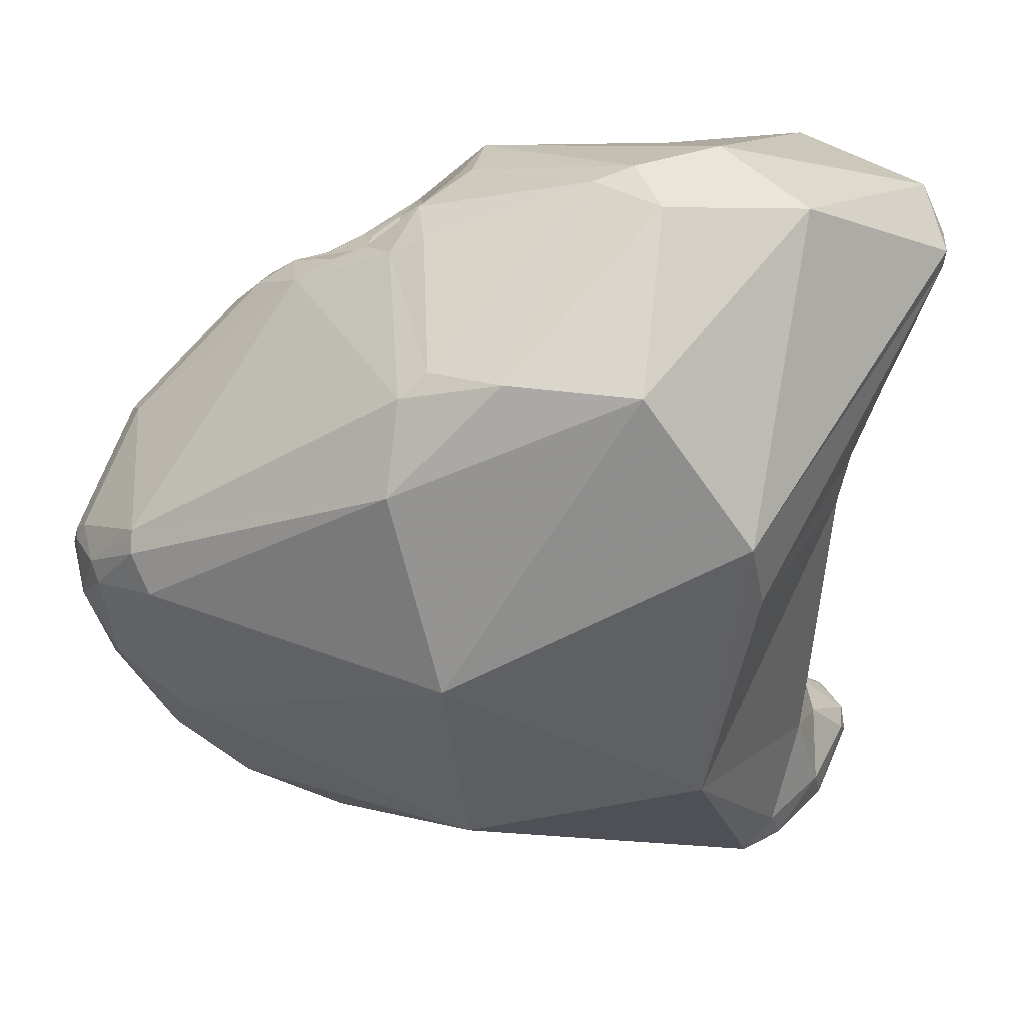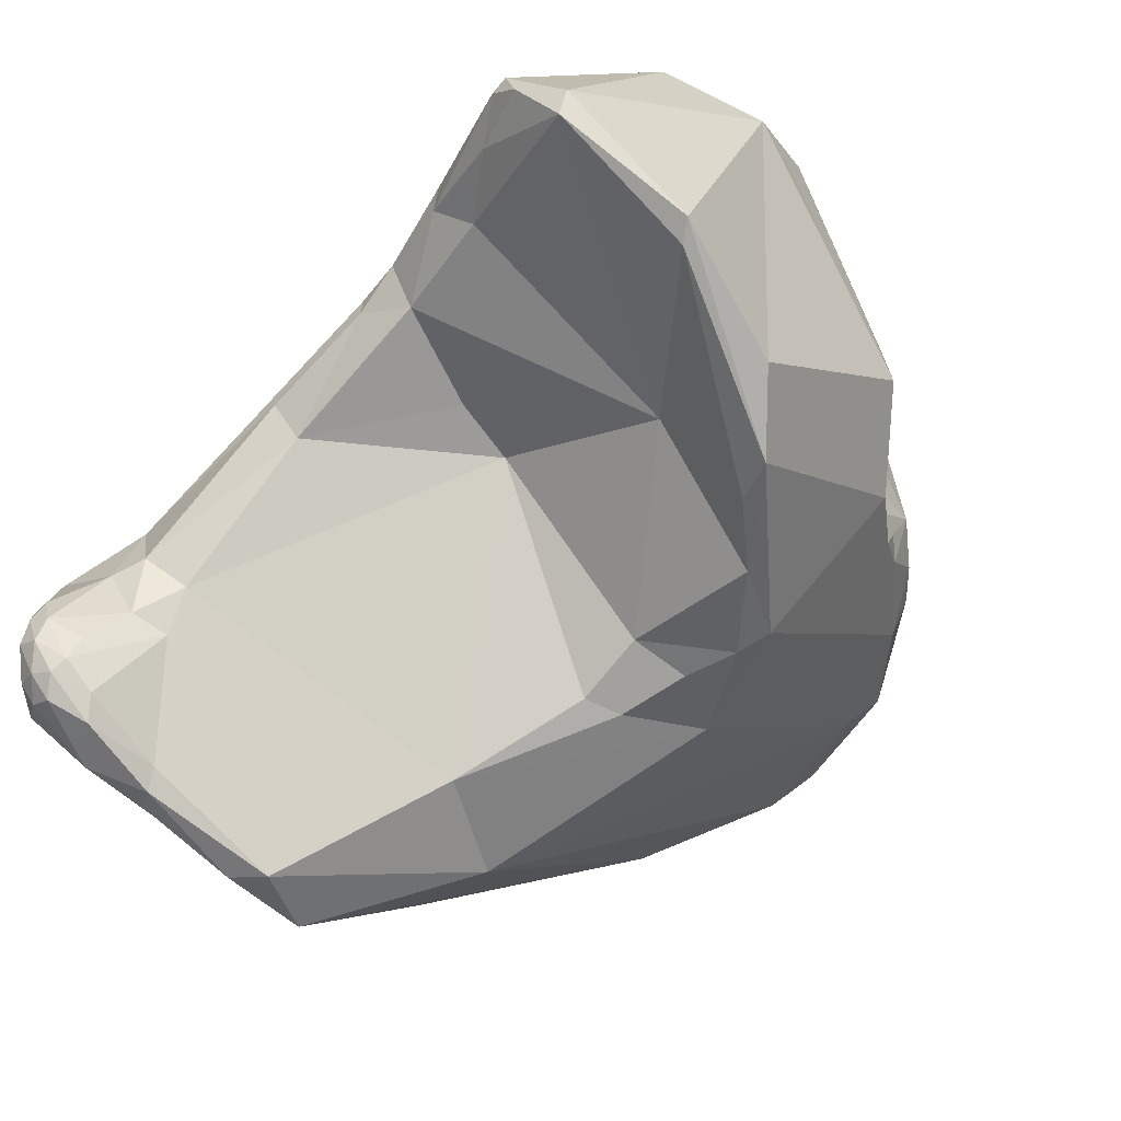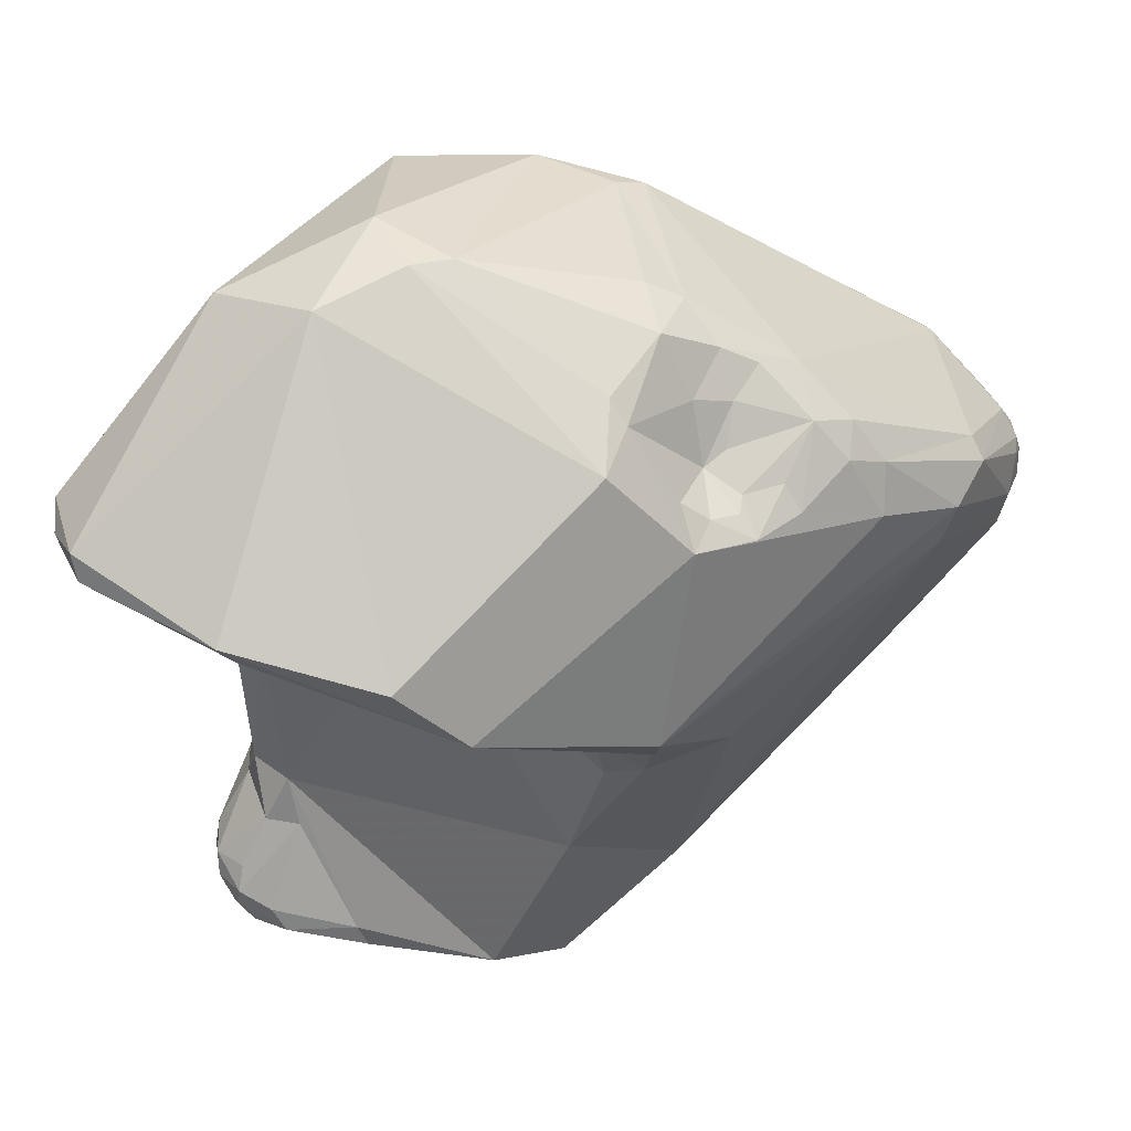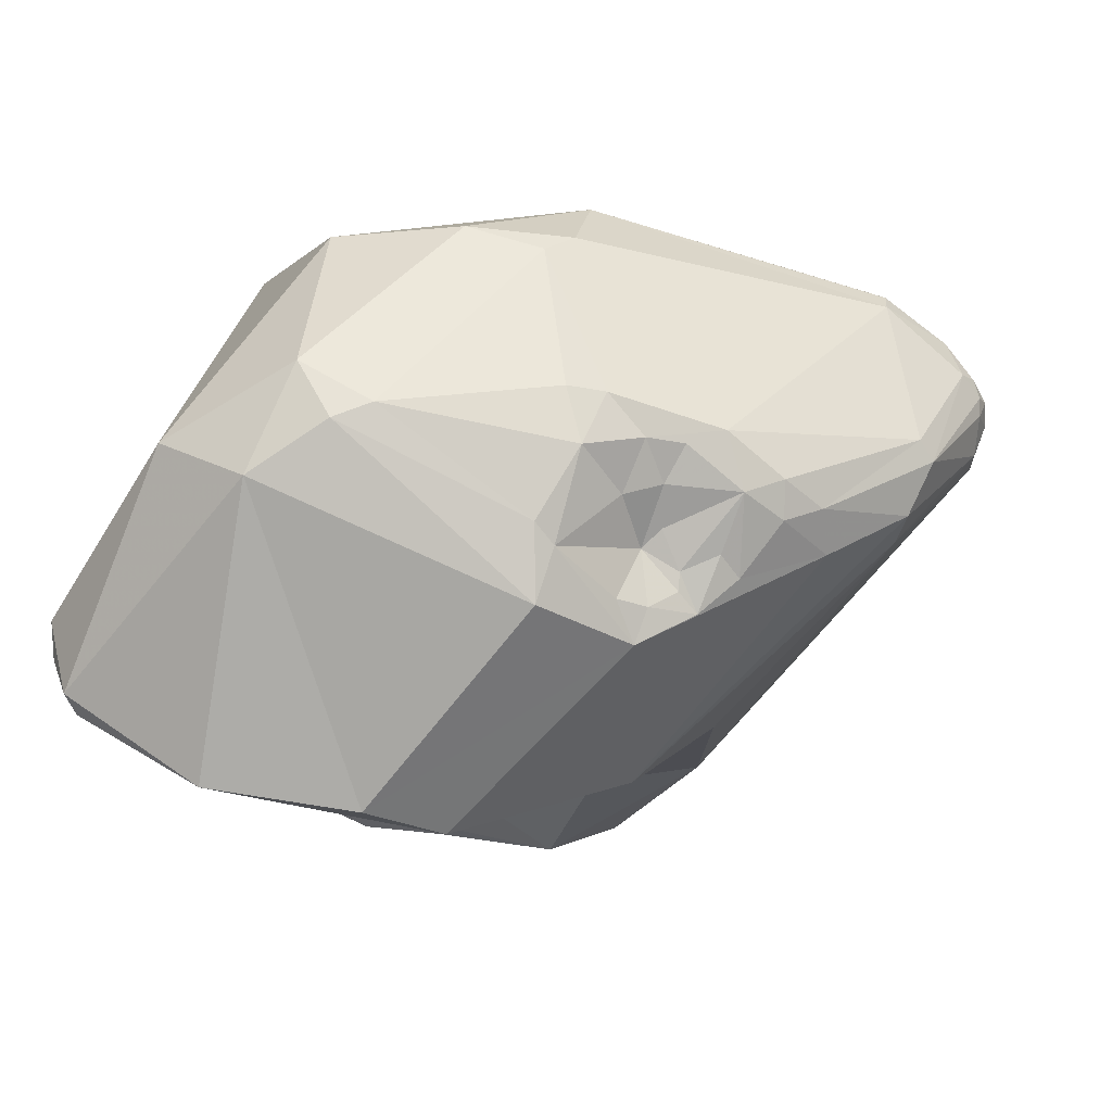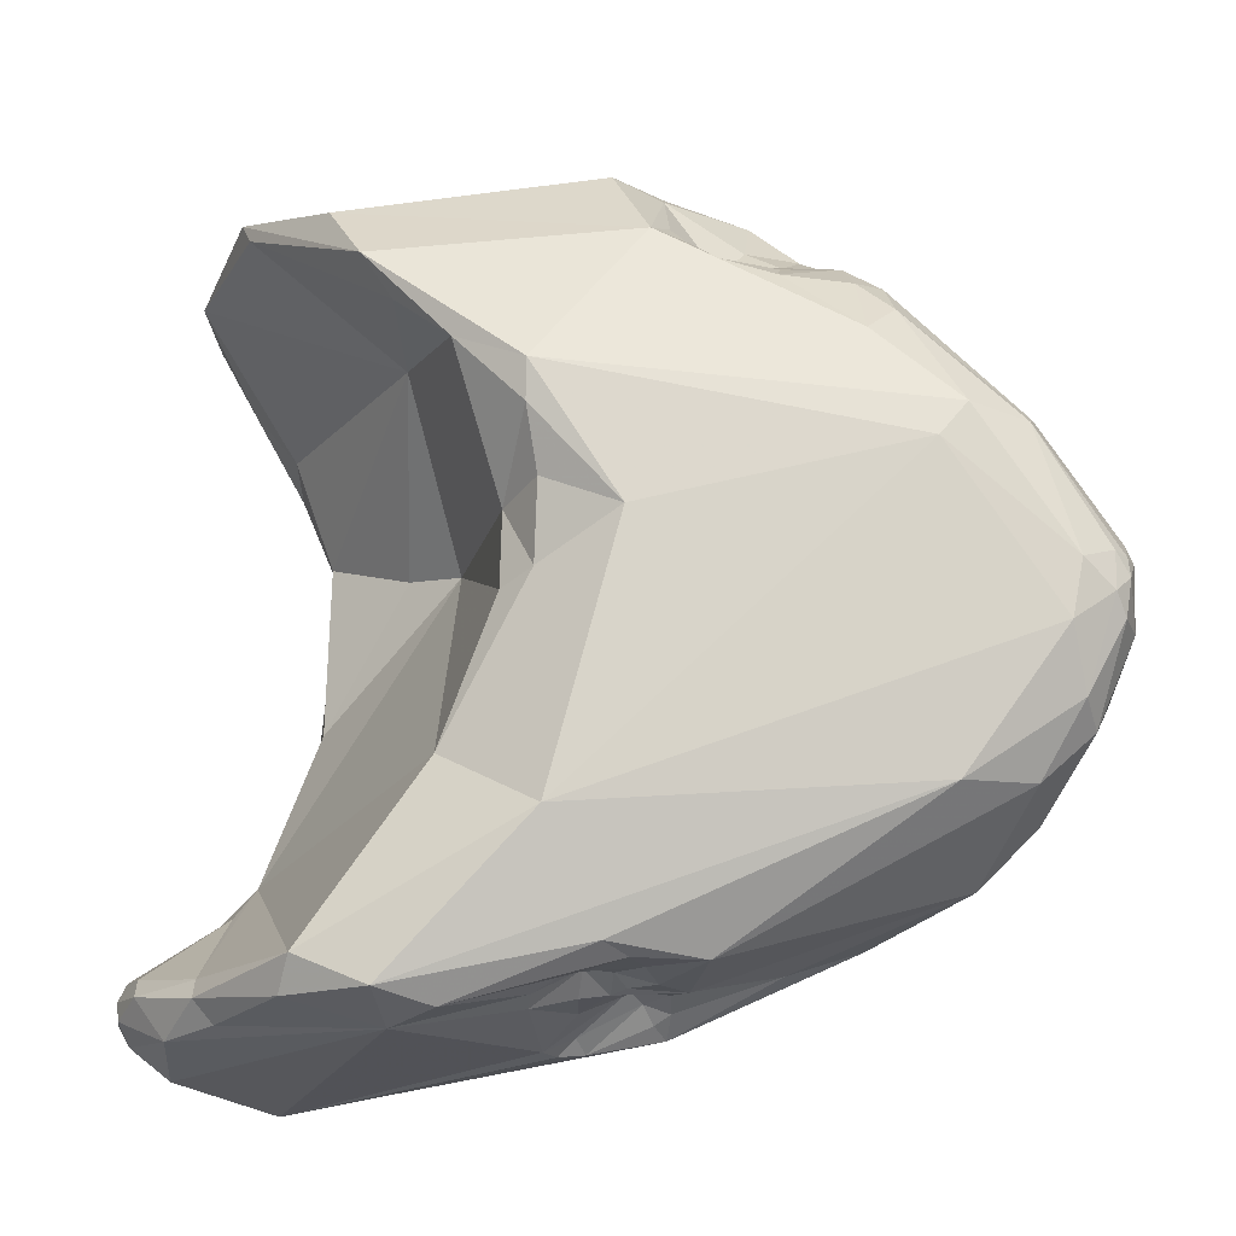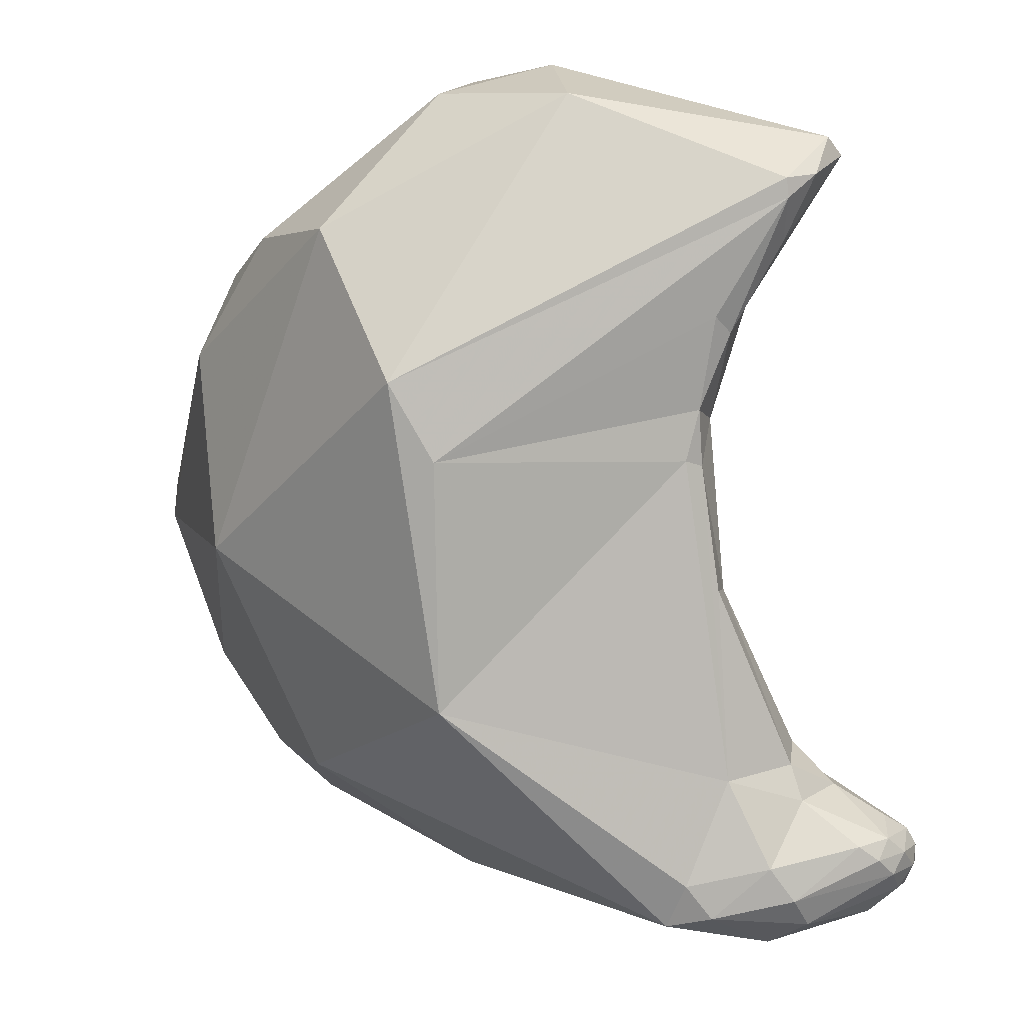
<metadata>
{"format":"obj","ext":"obj","renderer":"f3d","projection":"perspective","resolution":1024,"background":"white","views":[{"elev":24.5,"azim":-169.4,"up":"+Z"},{"elev":-62.7,"azim":-50.2,"up":"+Y"},{"elev":72.0,"azim":3.9,"up":"+Z"},{"elev":-0.7,"azim":8.1,"up":"+Y"},{"elev":-11.3,"azim":42.6,"up":"+Z"},{"elev":-2.1,"azim":-117.1,"up":"+Z"}]}
</metadata>
<code>
o Generated_Mesh_From_X3D
v -251.1 815.8 122.5
v -252.6 813.6 118.4
v -252.4 813.2 118.1
v -252 813.6 116.7
v -251.9 812.5 118.7
v -251.8 813.7 115.8
v -251.7 813.3 115.7
v -253.5 812.7 120.8
v -253.5 812.6 120.5
v -253.4 812 121
v -253 811.4 121.8
v -252.9 812.4 119.8
v -252.8 811 121.5
v -248.6 819.6 120.1
v -250.6 819.1 117.1
v -250.7 818.3 115.7
v -249.6 817.7 111.2
v -248.5 817.2 122.8
v -250.7 813.1 108
v -250.2 813.2 107.2
v -249.3 815.2 123.4
v -251.3 812.9 116.7
v -249.2 812.9 116.1
v -251.5 812.9 113.5
v -250.9 812.4 113.5
v -251.2 812.5 109.9
v -251.6 811.8 108.3
v -251.2 811.1 110.2
v -251.4 811 109.5
v -250.5 810.6 110.6
v -251.6 811.3 107.7
v -251.4 810.9 107.2
v -250.9 812.7 107.4
v -250.3 811.1 106.8
v -252 810.1 108.7
v -252 809.7 108.4
v -251.9 809.4 108.8
v -251.9 809 108.5
v -251.3 809.1 109.2
v -251.4 808.6 108.9
v -251.4 808.4 108.6
v -250.9 809.9 109.8
v -250.7 808.3 109
v -250.2 809.8 110
v -250.4 807.9 108.6
v -251.9 809.3 108.1
v -251.6 808.6 108.2
v -251.4 808.8 107.8
v -251.1 808.5 107.9
v -251.1 808.2 108.3
v -250.8 809.1 107.3
v -249.7 808.1 107.9
v -250.4 809.8 122.2
v -250.1 809.7 121.9
v -246.1 819.7 120.2
v -247.9 816.2 123.2
v -247.2 816.4 123
v -247.9 812.9 116
v -247.4 811 119.2
v -249 808 108.9
v -248.7 807.8 108.5
v -248.5 808 108.1
v -247.6 809.4 121.7
v -246.4 808.9 120.7
v -245.9 809.3 119.8
v -245.1 820.3 114.3
v -244.7 819.3 120.2
v -244.2 819.6 119.8
v -244.1 820.3 118.1
v -245.1 818.2 110.1
v -244.1 816.8 121.8
v -243.7 815.7 122.1
v -243.4 816.7 121.5
v -242.7 815.9 121.3
v -245.9 814 107.8
v -246.3 813.6 107.7
v -246.3 813.3 107.8
v -245.9 813.6 108
v -245.2 813 108.4
v -244.8 814.7 108
v -244.8 814.3 108.2
v -244.8 814.1 108.6
v -244.8 813.7 108.8
v -244.4 814.4 108.4
v -244.1 814.1 108.7
v -244.5 813.4 108.7
v -244.5 814.4 122.5
v -244.5 813 122.5
v -244.2 814 122.3
v -243.1 814.9 121.3
v -243.2 813.1 121.3
v -242.9 814 120.7
v -242.7 813 121
v -243 812.3 121.1
v -244.9 811.5 108.4
v -244.5 812.3 108.6
v -244.6 811.2 108.6
v -244.1 812.6 108.6
v -244.2 812 109
v -244.2 811.5 108.9
v -243.8 812.6 108.7
v -243.8 812.3 108.9
v -243.8 811.6 108.9
v -244.7 809.4 119
v -244.5 810.4 116.3
v -243.4 810.1 116.6
v -243.3 809.7 118.5
v -243.3 809.8 117.7
v -244.2 810.1 114.9
v -243.5 810.1 115.2
v -244.8 809.3 112.2
v -246.6 807.7 108.5
v -246.2 807.5 109.1
v -245.5 809 108
v -244.8 808 108.5
v -244.4 809 108.2
v -242.1 816.6 109.4
v -242.1 815.8 121
v -241.4 816 120.6
v -240.4 815.2 120.2
v -242.9 815.5 109
v -243.1 813.3 108.6
v -242.5 815.1 121
v -241.1 815 120.6
v -242.5 814.3 120.7
v -242.2 813.6 120.6
v -242.2 813.2 120.6
v -241.9 812.8 120.5
v -241.5 813.9 120.5
v -241.2 813.4 120.2
v -240.4 814.5 120.1
v -243.1 812.6 108.7
v -242.8 811.9 108.9
v -242.4 811.2 109
v -242.5 810.6 109.3
v -241.7 812.2 109
v -242 810.6 116
v -242.7 809.5 111.3
v -239.1 819 115.2
v -238.7 818.8 115.9
v -238.7 818.6 116.3
v -237.8 818.2 114.9
v -237.6 818 115.2
v -237.3 817.3 115.7
v -239.4 818 112.2
v -237.9 817.7 113.2
v -237.5 816.7 112.6
v -240.3 817 110.3
v -239.6 816.3 110.2
v -238.8 817 111.3
v -238.3 814.6 117.8
v -238.1 816 117.7
v -237.8 815.6 117.5
v -238 815.9 111.8
v -238.5 814.4 111.7
v -239.8 814.7 119.6
v -239.7 813.9 119.1
v -238.5 814.1 117.2
v -237.2 817.4 114.3
v -237 817.3 115.4
v -236.9 816.9 115.4
v -236.8 816.8 115.1
v -236.8 816.7 114.4
v -236.9 816.6 115.5
v -237 815.8 115.3
v -236.8 816.4 114.8
v -237.2 816.1 113.1
v -237.1 815.6 114.3
v -252 813.6 116.7
v -251.7 813.3 115.7
v -253.5 812.7 120.8
v -253.5 812.7 120.8
v -253.4 812 121
v -253.4 812 121
v -253 811.4 121.8
v -253 811.4 121.8
v -252.8 811 121.5
v -252.8 811 121.5
v -252.8 811 121.5
v -248.6 819.6 120.1
v -250.6 819.1 117.1
v -250.6 819.1 117.1
v -249.6 817.7 111.2
v -250.2 813.2 107.2
v -250.2 813.2 107.2
v -251.3 812.9 116.7
v -249.2 812.9 116.1
v -251.5 812.9 113.5
v -250.4 807.9 108.6
v -250.4 809.8 122.2
v -250.4 809.8 122.2
v -250.1 809.7 121.9
v -248.7 807.8 108.5
v -247.6 809.4 121.7
v -247.6 809.4 121.7
v -246.4 808.9 120.7
v -246.4 808.9 120.7
v -246.4 808.9 120.7
v -245.9 814 107.8
v -244.8 814.7 108
v -244.5 813 122.5
v -244.5 812.3 108.6
v -244.1 812.6 108.6
v -246.6 807.7 108.5
v -246.2 807.5 109.1
v -246.2 807.5 109.1
v -244.8 808 108.5
v -244.8 808 108.5
v -244.8 808 108.5
v -244.4 809 108.2
v -244.4 809 108.2
v -242.7 809.5 111.3
f 14 15 1
f 10 9 12
f 16 9 181
f 181 9 8
f 15 171 1
f 9 2 3
f 12 9 3
f 12 3 5
f 16 2 9
f 16 4 2
f 4 3 2
f 16 6 4
f 3 169 22
f 3 22 5
f 4 6 7
f 22 169 170
f 5 22 59
f 6 26 7
f 26 24 7
f 11 53 21
f 175 13 190
f 173 11 172
f 8 9 10
f 172 11 1
f 10 12 177
f 174 178 176
f 12 5 177
f 54 177 59
f 181 17 16
f 66 183 182
f 18 14 1
f 18 1 21
f 56 18 21
f 55 18 57
f 57 18 56
f 16 17 6
f 6 17 26
f 19 33 27
f 19 20 33
f 20 19 17
f 17 19 26
f 33 184 34
f 1 11 21
f 59 22 23
f 187 186 25
f 23 58 59
f 58 187 25
f 22 170 25
f 188 25 170
f 24 26 28
f 28 25 188
f 25 28 30
f 35 27 31
f 35 31 36
f 27 29 26
f 27 35 29
f 26 29 28
f 31 27 33
f 19 27 26
f 42 28 29
f 30 28 42
f 32 46 31
f 33 32 31
f 32 33 34
f 34 51 32
f 114 51 34
f 59 177 5
f 29 35 37
f 35 36 37
f 31 46 36
f 36 38 37
f 36 46 38
f 40 37 38
f 29 37 42
f 42 37 39
f 39 37 40
f 47 38 46
f 40 38 41
f 41 38 47
f 42 39 44
f 40 44 39
f 41 47 50
f 30 42 44
f 43 44 40
f 40 41 43
f 60 44 43
f 43 41 45
f 45 41 50
f 60 43 45
f 44 60 30
f 189 50 52
f 60 45 61
f 193 189 52
f 46 32 48
f 47 46 48
f 51 48 32
f 47 48 49
f 48 51 49
f 47 49 50
f 49 52 50
f 52 49 51
f 114 52 51
f 179 192 191
f 69 66 180
f 182 180 66
f 18 55 14
f 69 180 55
f 70 185 183
f 185 76 34
f 77 34 76
f 88 56 21
f 57 56 87
f 87 56 88
f 58 25 30
f 59 58 105
f 109 105 58
f 58 30 111
f 77 114 34
f 88 21 63
f 94 201 194
f 65 54 59
f 104 65 59
f 59 105 104
f 111 30 113
f 30 60 113
f 193 52 62
f 112 193 62
f 60 61 113
f 114 204 62
f 112 205 193
f 62 52 114
f 63 21 53
f 192 64 191
f 191 64 195
f 65 196 54
f 94 194 197
f 104 196 65
f 55 67 68
f 73 68 67
f 73 119 68
f 69 55 68
f 68 141 69
f 70 183 66
f 80 70 117
f 67 55 57
f 67 57 71
f 72 71 57
f 73 67 71
f 73 71 72
f 73 74 119
f 72 90 74
f 72 74 73
f 90 123 74
f 76 75 78
f 185 199 76
f 77 76 78
f 83 78 82
f 82 78 75
f 78 83 77
f 80 185 70
f 83 79 77
f 200 81 75
f 185 80 199
f 81 82 75
f 200 117 121
f 81 84 82
f 84 85 82
f 85 83 82
f 86 79 83
f 79 86 98
f 84 200 121
f 84 81 200
f 85 122 83
f 122 86 83
f 86 122 98
f 121 85 84
f 203 122 101
f 121 149 85
f 149 122 85
f 132 101 122
f 57 87 72
f 72 87 89
f 87 88 89
f 89 91 92
f 89 88 94
f 90 72 89
f 89 92 90
f 90 92 123
f 89 94 91
f 92 125 123
f 92 91 93
f 94 93 91
f 92 126 125
f 109 58 111
f 77 95 114
f 114 97 116
f 95 79 96
f 79 95 77
f 99 95 202
f 99 97 95
f 95 97 114
f 98 96 79
f 202 203 99
f 100 97 99
f 101 102 203
f 102 99 203
f 103 100 99
f 100 103 116
f 100 116 97
f 132 102 101
f 132 133 102
f 133 99 102
f 133 103 99
f 116 103 134
f 94 197 107
f 104 107 198
f 107 104 108
f 104 105 108
f 105 110 106
f 105 106 108
f 110 105 109
f 111 110 109
f 110 111 137
f 204 114 115
f 207 205 112
f 210 115 114
f 138 206 208
f 209 211 135
f 141 68 119
f 119 152 141
f 66 145 70
f 148 117 70
f 117 148 149
f 145 148 70
f 119 74 118
f 123 118 74
f 119 118 124
f 119 124 120
f 120 124 131
f 120 152 119
f 131 156 120
f 149 121 117
f 149 136 122
f 136 132 122
f 125 124 123
f 124 118 123
f 125 126 124
f 126 92 127
f 127 92 93
f 129 124 126
f 93 128 127
f 94 128 93
f 94 157 128
f 127 128 126
f 129 128 130
f 126 128 129
f 129 130 124
f 128 157 130
f 124 130 131
f 131 130 157
f 158 137 212
f 212 209 155
f 155 209 135
f 211 134 135
f 133 134 103
f 136 134 133
f 136 133 132
f 136 135 134
f 108 106 137
f 107 157 94
f 107 108 137
f 158 107 137
f 110 137 106
f 137 111 138
f 111 206 138
f 66 69 139
f 139 69 140
f 69 141 140
f 140 142 139
f 142 146 139
f 140 141 143
f 143 142 140
f 146 142 159
f 152 144 141
f 143 159 142
f 144 160 143
f 141 144 143
f 160 144 161
f 144 153 161
f 139 145 66
f 146 145 139
f 150 148 145
f 150 145 146
f 146 147 150
f 147 146 159
f 154 147 167
f 154 149 150
f 150 149 148
f 149 154 136
f 147 154 150
f 120 156 152
f 152 153 144
f 156 153 152
f 151 153 156
f 151 158 165
f 165 153 151
f 168 155 167
f 212 168 158
f 136 154 155
f 155 154 167
f 156 131 157
f 157 151 156
f 157 107 151
f 107 158 151
f 212 155 168
f 136 155 135
f 159 143 160
f 160 161 162
f 159 160 162
f 162 163 159
f 159 163 147
f 153 164 161
f 161 164 162
f 162 164 166
f 162 166 163
f 166 167 163
f 167 147 163
f 165 164 153
f 164 165 166
f 166 165 168
f 166 168 167
f 168 165 158

</code>
